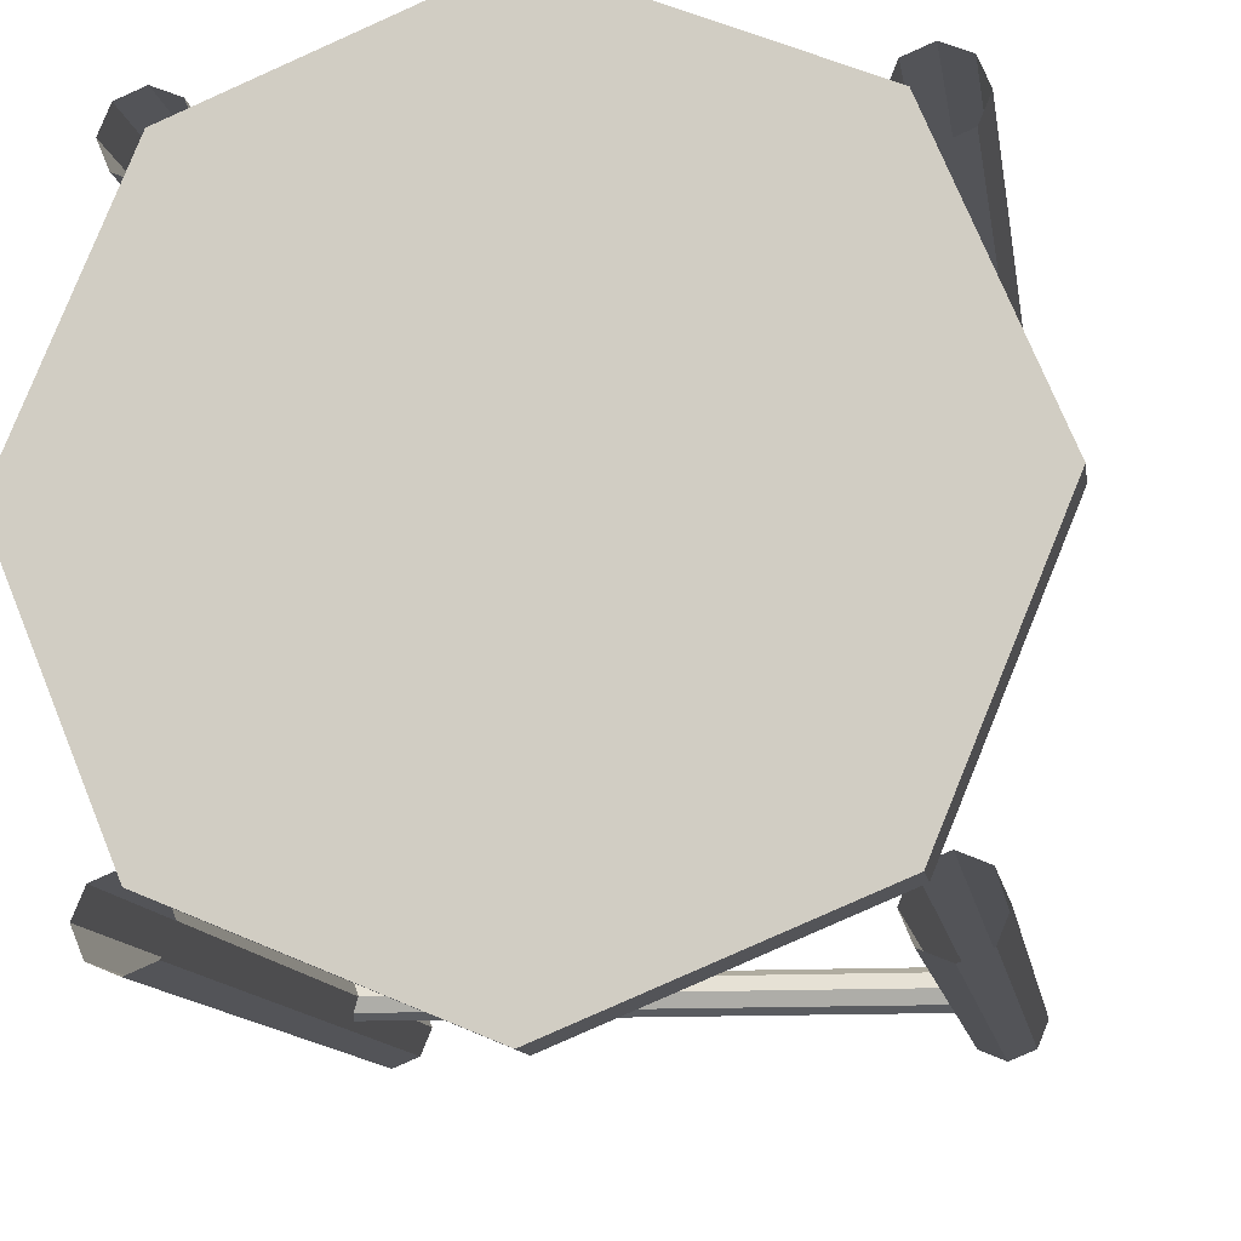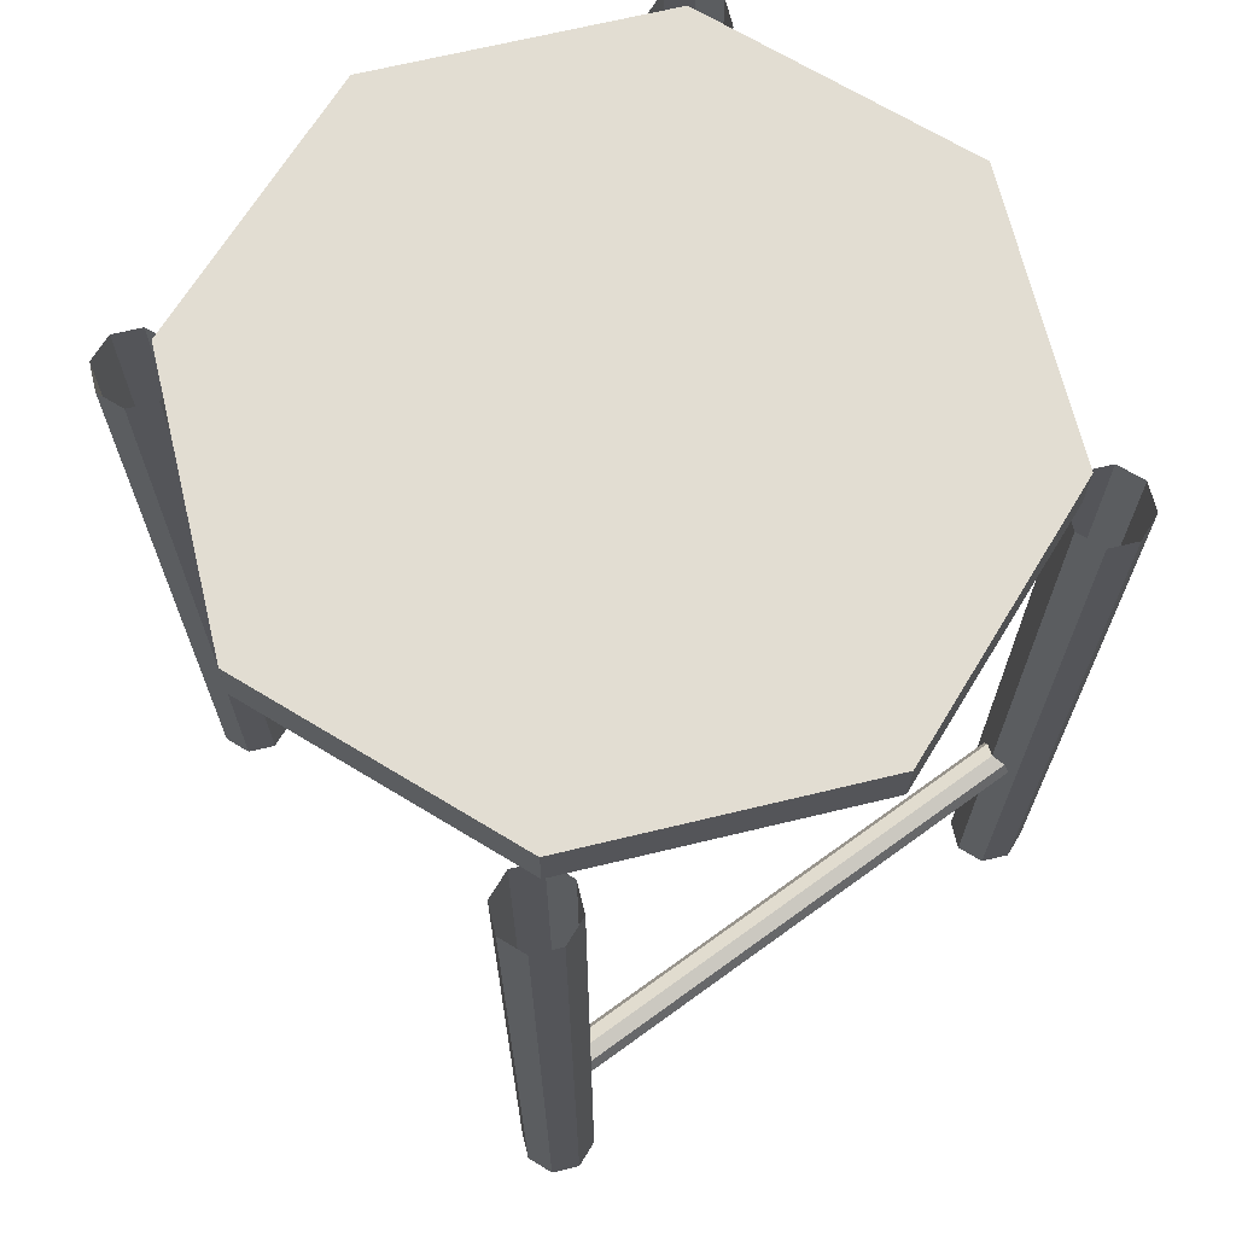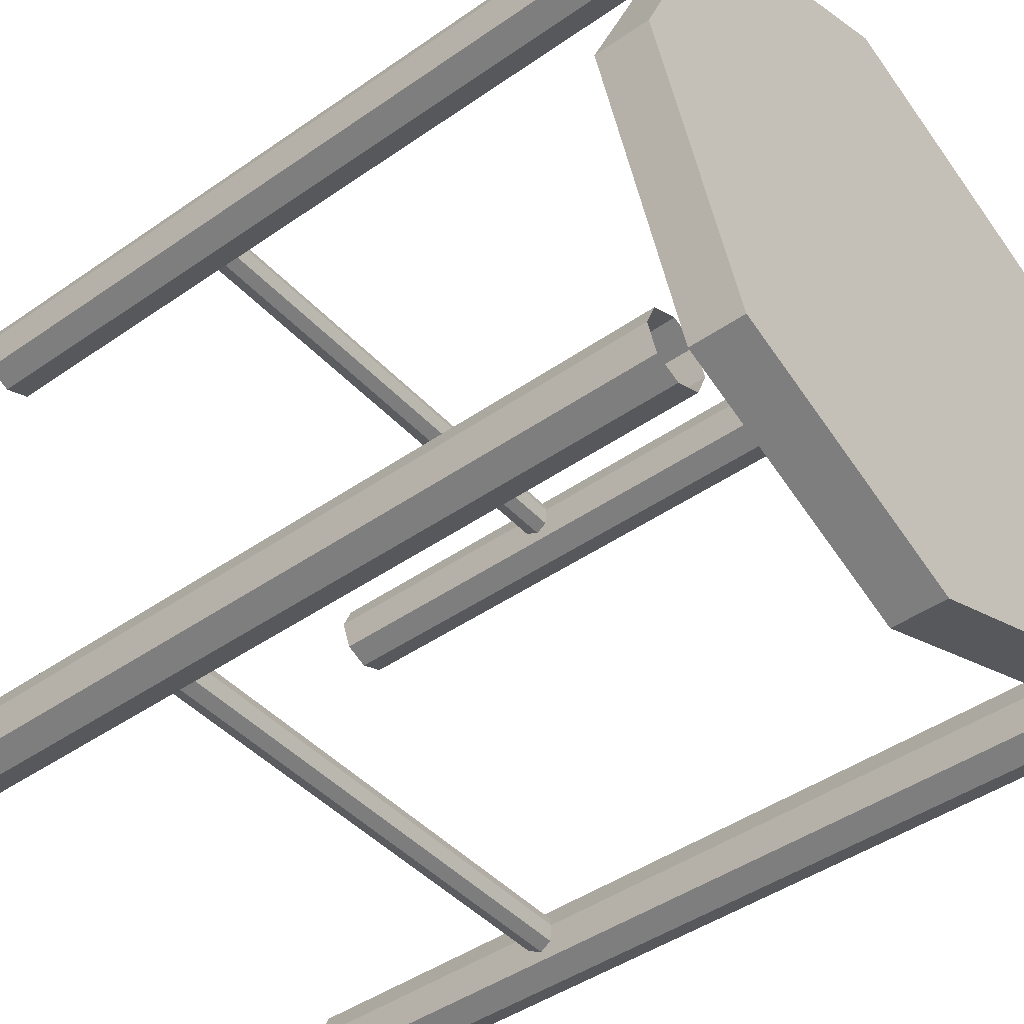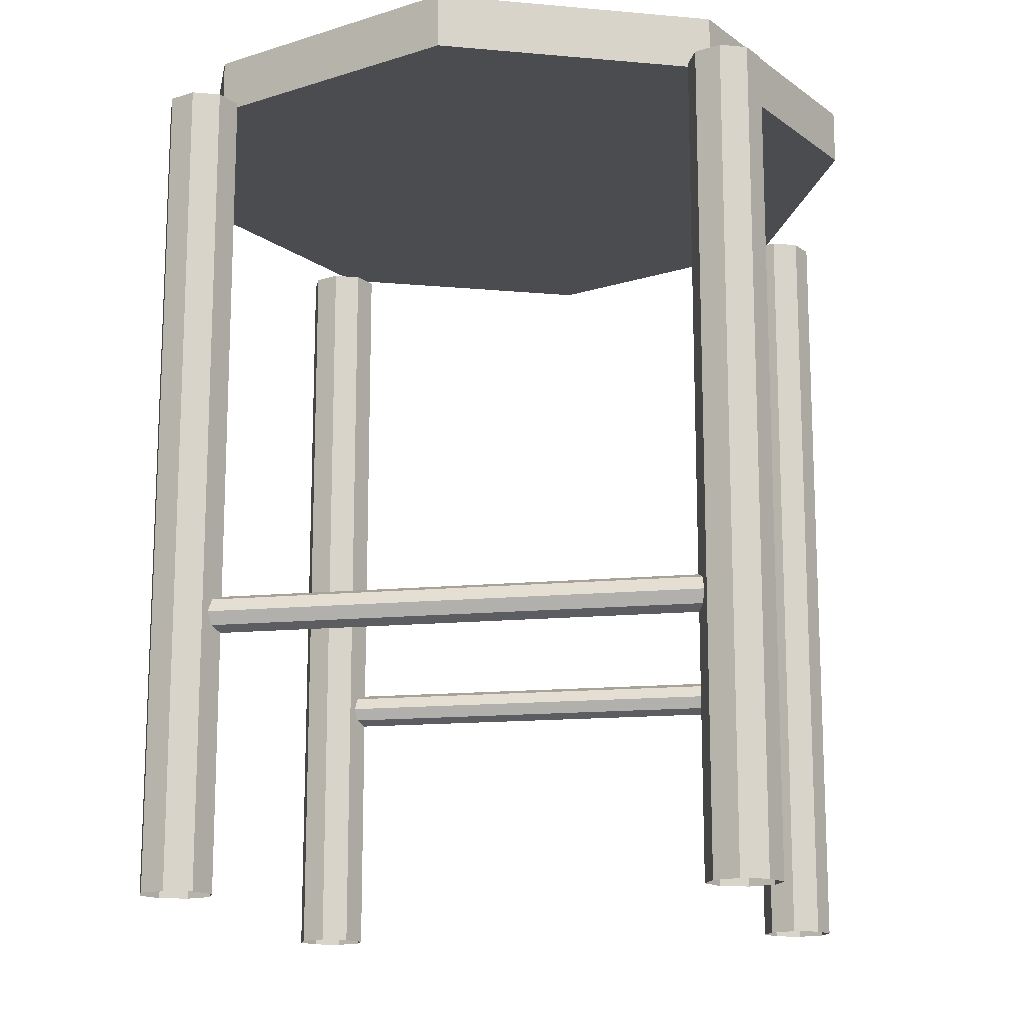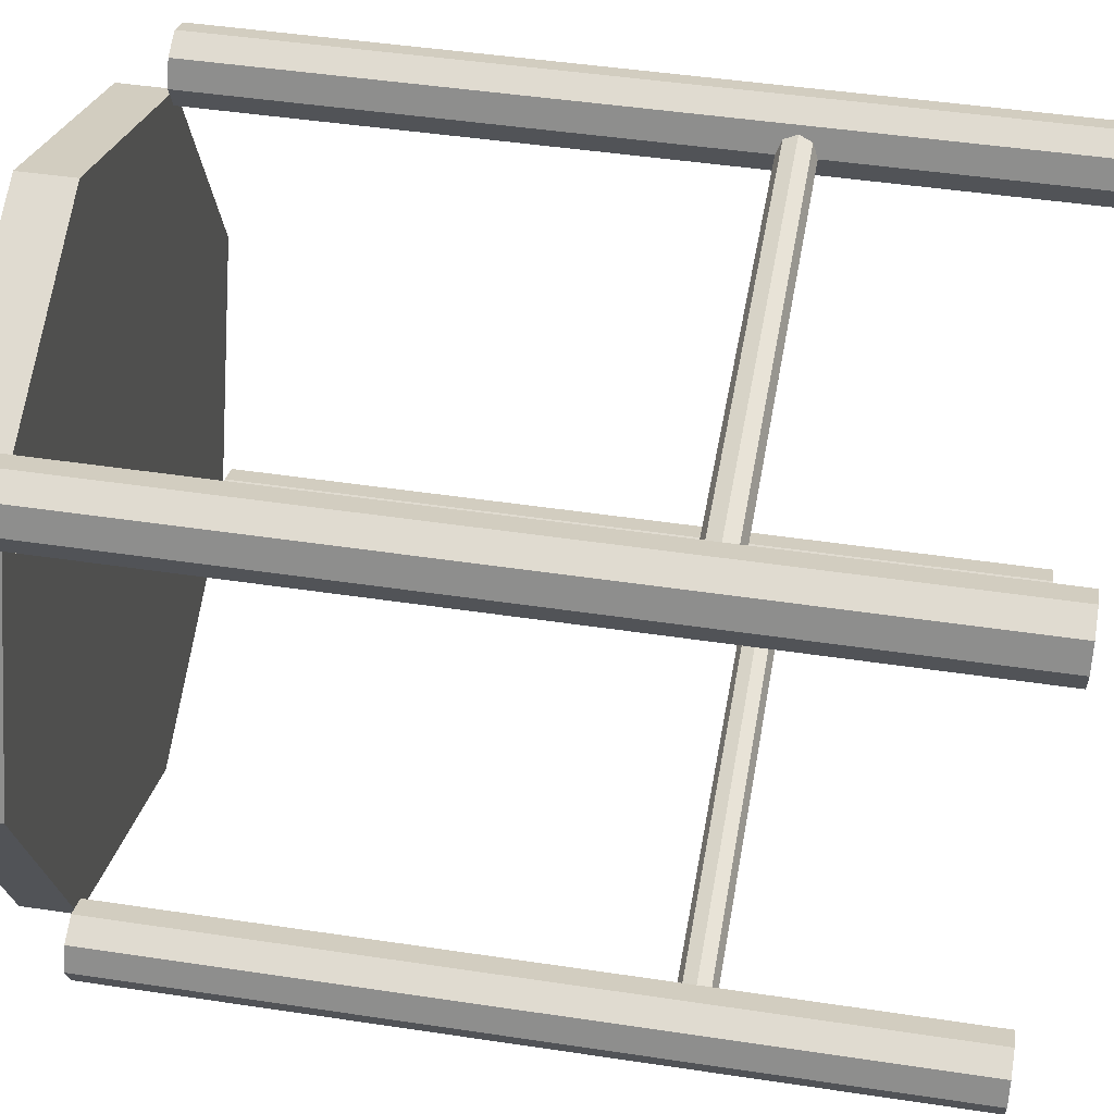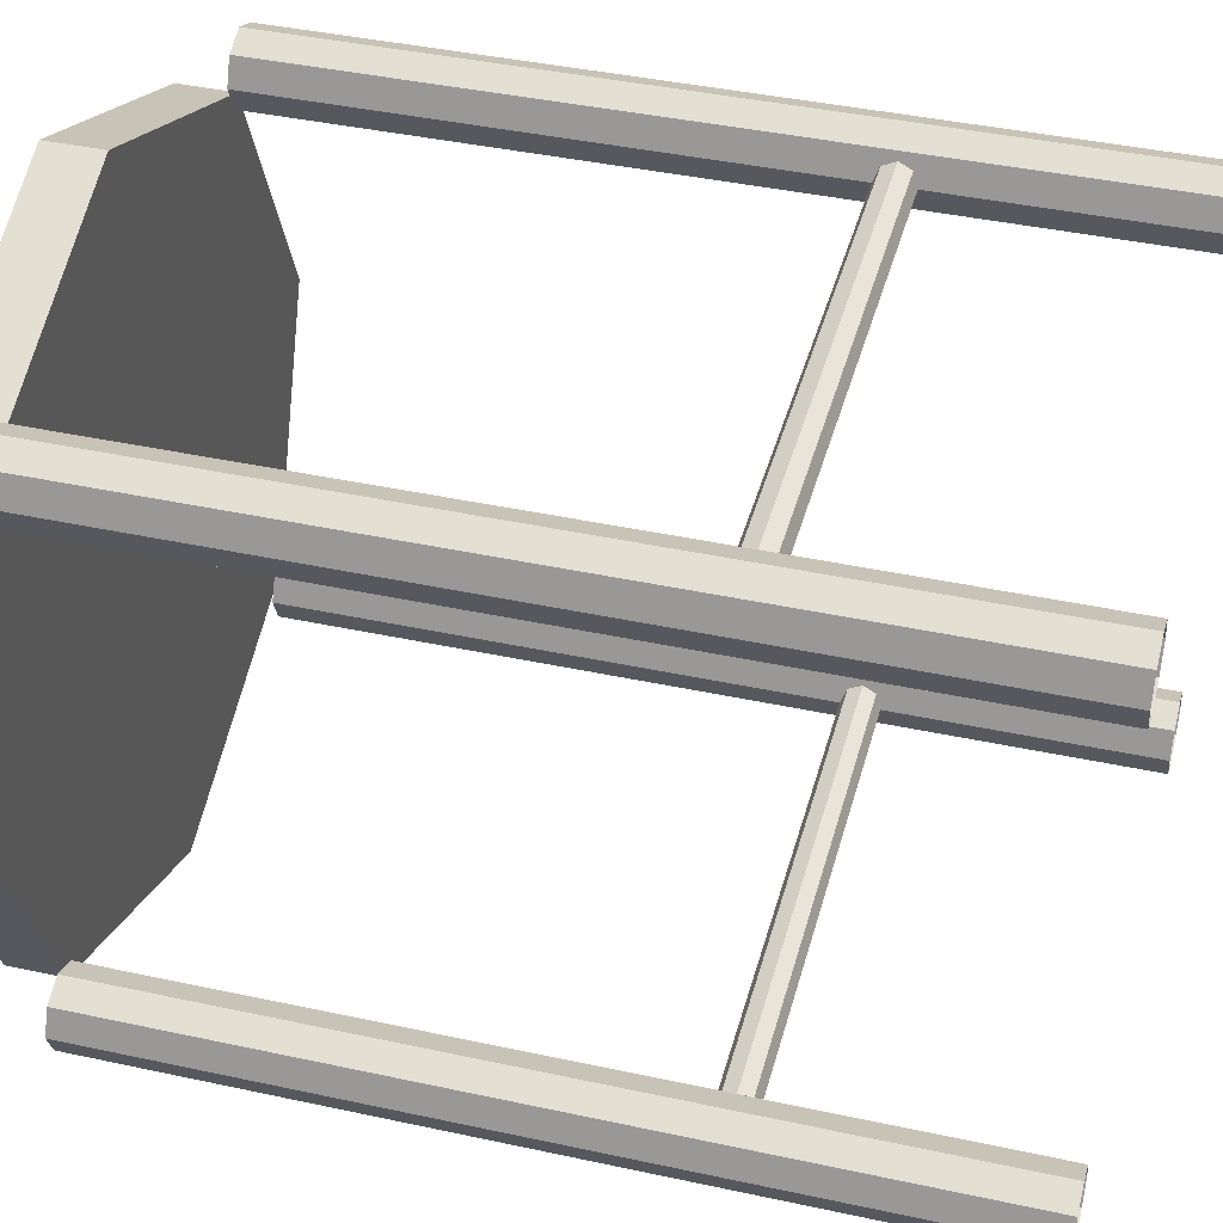
<metadata>
{"format":"obj","ext":"obj","renderer":"f3d","projection":"perspective","resolution":1024,"background":"white","views":[{"elev":-11.8,"azim":-171.3,"up":"+Z"},{"elev":68.2,"azim":-36.1,"up":"+Y"},{"elev":-44.4,"azim":129.2,"up":"+Z"},{"elev":-15.0,"azim":-168.4,"up":"+Y"},{"elev":46.2,"azim":-80.2,"up":"+Z"},{"elev":41.0,"azim":-75.2,"up":"+Z"}]}
</metadata>
<code>
v   0 480   0
v   0 450   0
v 200 480   0
v 141.4 480 141.4
v   0 480 200
v -141.4 480 141.4
v -200 480   0
v -141.4 480 -141.4
v   0 480 -200
v 141.4 480 -141.4
v 200 450   0
v 141.4 450 141.4
v   0 450 200
v -141.4 450 141.4
v -200 450   0
v -141.4 450 -141.4
v   0 450 -200
v 141.4 450 -141.4
v 170   0 150
v 164.1   0 164.1
v 150   0 170
v 135.9   0 164.1
v 130   0 150
v 135.9   0 135.9
v 150   0 130
v 164.1   0 135.9
v 170 450 150
v 164.1 450 164.1
v 150 450 170
v 135.9 450 164.1
v 130 450 150
v 135.9 450 135.9
v 150 450 130
v 164.1 450 135.9
v -130   0 150
v -135.9   0 164.1
v -150   0 170
v -164.1   0 164.1
v -170   0 150
v -164.1   0 135.9
v -150   0 130
v -135.9   0 135.9
v -130 450 150
v -135.9 450 164.1
v -150 450 170
v -164.1 450 164.1
v -170 450 150
v -164.1 450 135.9
v -150 450 130
v -135.9 450 135.9
v -130   0 -150
v -135.9   0 -135.9
v -150   0 -130
v -164.1   0 -135.9
v -170   0 -150
v -164.1   0 -164.1
v -150   0 -170
v -135.9   0 -164.1
v -130 450 -150
v -135.9 450 -135.9
v -150 450 -130
v -164.1 450 -135.9
v -170 450 -150
v -164.1 450 -164.1
v -150 450 -170
v -135.9 450 -164.1
v 170   0 -150
v 164.1   0 -135.9
v 150   0 -130
v 135.9   0 -135.9
v 130   0 -150
v 135.9   0 -164.1
v 150   0 -170
v 164.1   0 -164.1
v 170 450 -150
v 164.1 450 -135.9
v 150 450 -130
v 135.9 450 -135.9
v 130 450 -150
v 135.9 450 -164.1
v 150 450 -170
v 164.1 450 -164.1
v -150 150 160
v -150 157.1 157.1
v -150 160 150
v -150 157.1 142.9
v -150 150 140
v -150 142.9 142.9
v -150 140 150
v -150 142.9 157.1
v 150 150 160
v 150 157.1 157.1
v 150 160 150
v 150 157.1 142.9
v 150 150 140
v 150 142.9 142.9
v 150 140 150
v 150 142.9 157.1
v -150 150 -140
v -150 157.1 -142.9
v -150 160 -150
v -150 157.1 -157.1
v -150 150 -160
v -150 142.9 -157.1
v -150 140 -150
v -150 142.9 -142.9
v 150 150 -140
v 150 157.1 -142.9
v 150 160 -150
v 150 157.1 -157.1
v 150 150 -160
v 150 142.9 -157.1
v 150 140 -150
v 150 142.9 -142.9
g top_board
f 1 4 3
f 1 5 4
f 1 6 5
f 1 7 6
f 1 8 7
f 1 9 8
f 1 10 9
f 1 3 10
f 2 11 12
f 2 12 13
f 2 13 14
f 2 14 15
f 2 15 16
f 2 16 17
f 2 17 18
f 2 18 11
f 11 12 4
f 11 4 3
f 12 13 5
f 12 5 4
f 13 14 6
f 13 6 5
f 14 15 7
f 14 7 6
f 15 16 8
f 15 8 7
f 16 17 9
f 16 9 8
f 17 18 10
f 17 10 9
f 18 11 3
f 18 3 10
g leg_1
f 19 20 28
f 19 28 27
f 20 21 29
f 20 29 28
f 21 22 30
f 21 30 29
f 22 23 31
f 22 31 30
f 23 24 32
f 23 32 31
f 24 25 33
f 24 33 32
f 25 26 34
f 25 34 33
f 26 19 27
f 26 27 34
g leg_2
f 35 36 44
f 35 44 43
f 36 37 45
f 36 45 44
f 37 38 46
f 37 46 45
f 38 39 47
f 38 47 46
f 39 40 48
f 39 48 47
f 40 41 49
f 40 49 48
f 41 42 50
f 41 50 49
f 42 35 43
f 42 43 50
g leg_3
f 51 52 60
f 51 60 59
f 52 53 61
f 52 61 60
f 53 54 62
f 53 62 61
f 54 55 63
f 54 63 62
f 55 56 64
f 55 64 63
f 56 57 65
f 56 65 64
f 57 58 66
f 57 66 65
f 58 51 59
f 58 59 66
g leg_4
f 67 68 76
f 67 76 75
f 68 69 77
f 68 77 76
f 69 70 78
f 69 78 77
f 70 71 79
f 70 79 78
f 71 72 80
f 71 80 79
f 72 73 81
f 72 81 80
f 73 74 82
f 73 82 81
f 74 67 75
f 74 75 82
g crossbar_front
f 83 84 92
f 83 92 91
f 84 85 93
f 84 93 92
f 85 86 94
f 85 94 93
f 86 87 95
f 86 95 94
f 87 88 96
f 87 96 95
f 88 89 97
f 88 97 96
f 89 90 98
f 89 98 97
f 90 83 91
f 90 91 98
g crossbar_back
f 99 100 108
f 99 108 107
f 100 101 109
f 100 109 108
f 101 102 110
f 101 110 109
f 102 103 111
f 102 111 110
f 103 104 112
f 103 112 111
f 104 105 113
f 104 113 112
f 105 106 114
f 105 114 113
f 106 99 107
f 106 107 114

</code>
